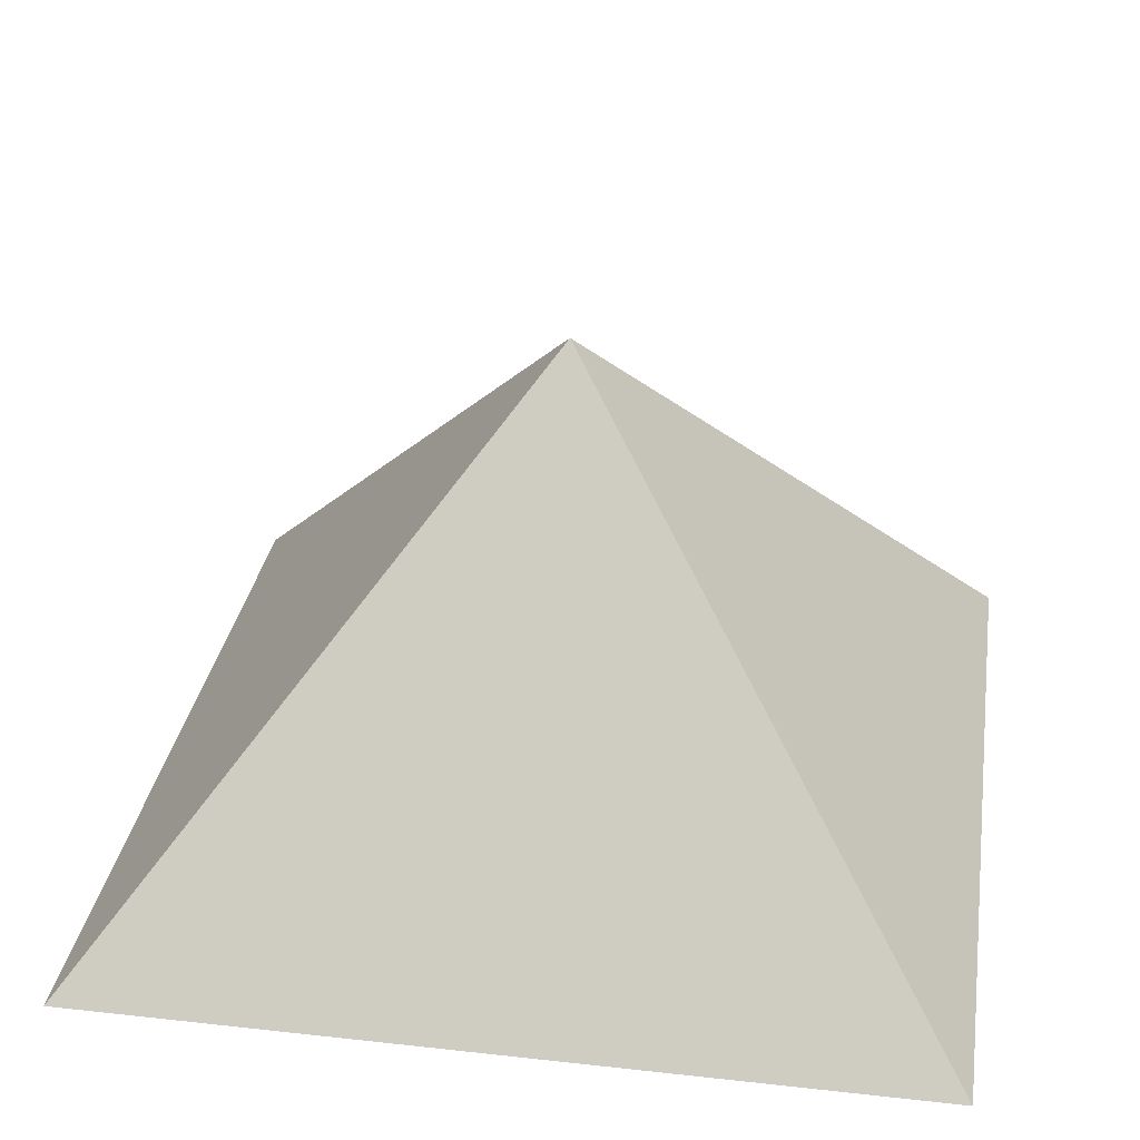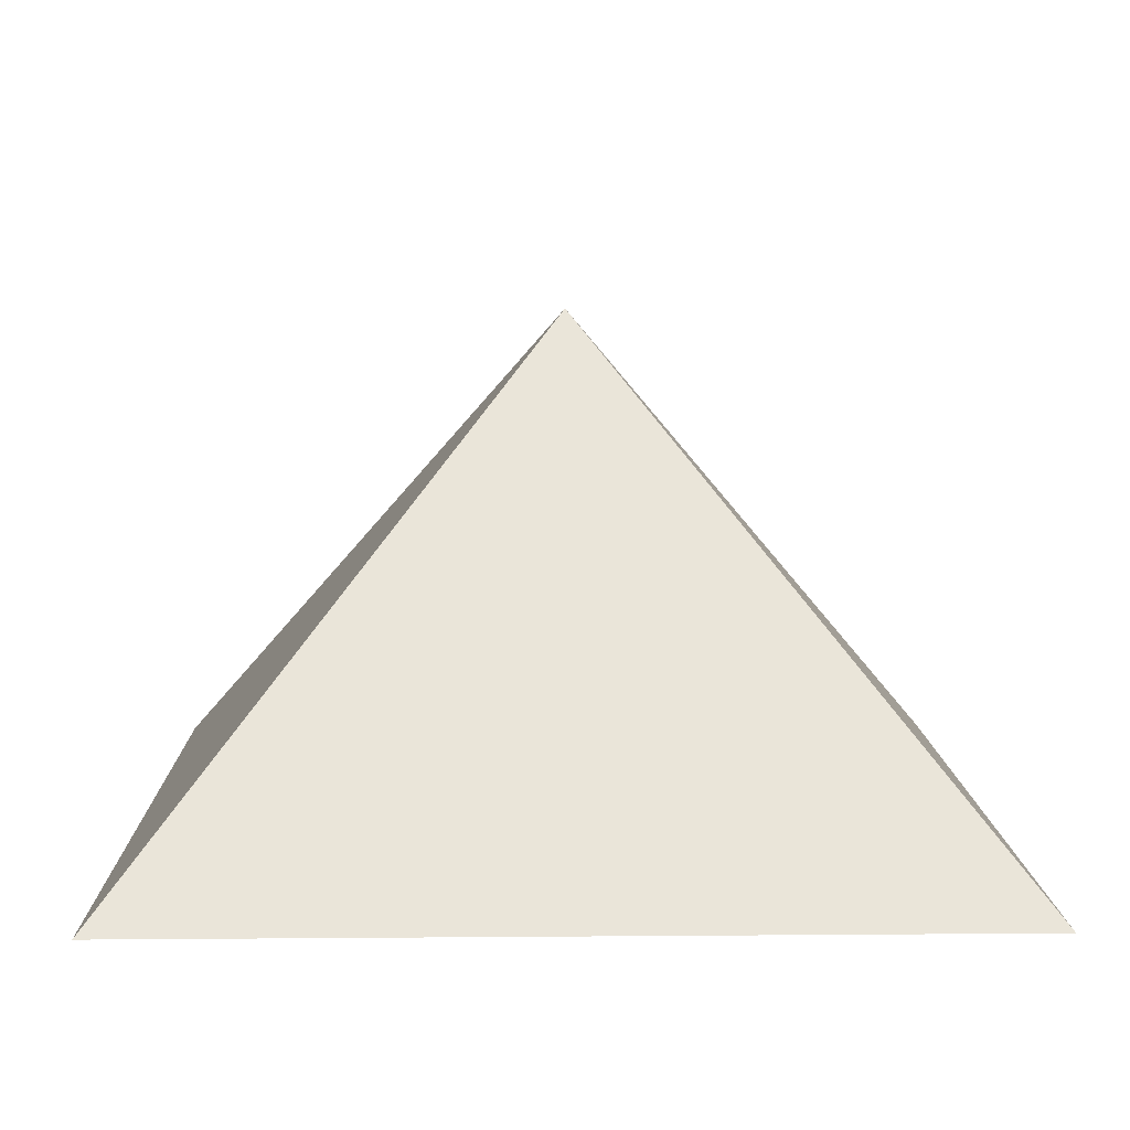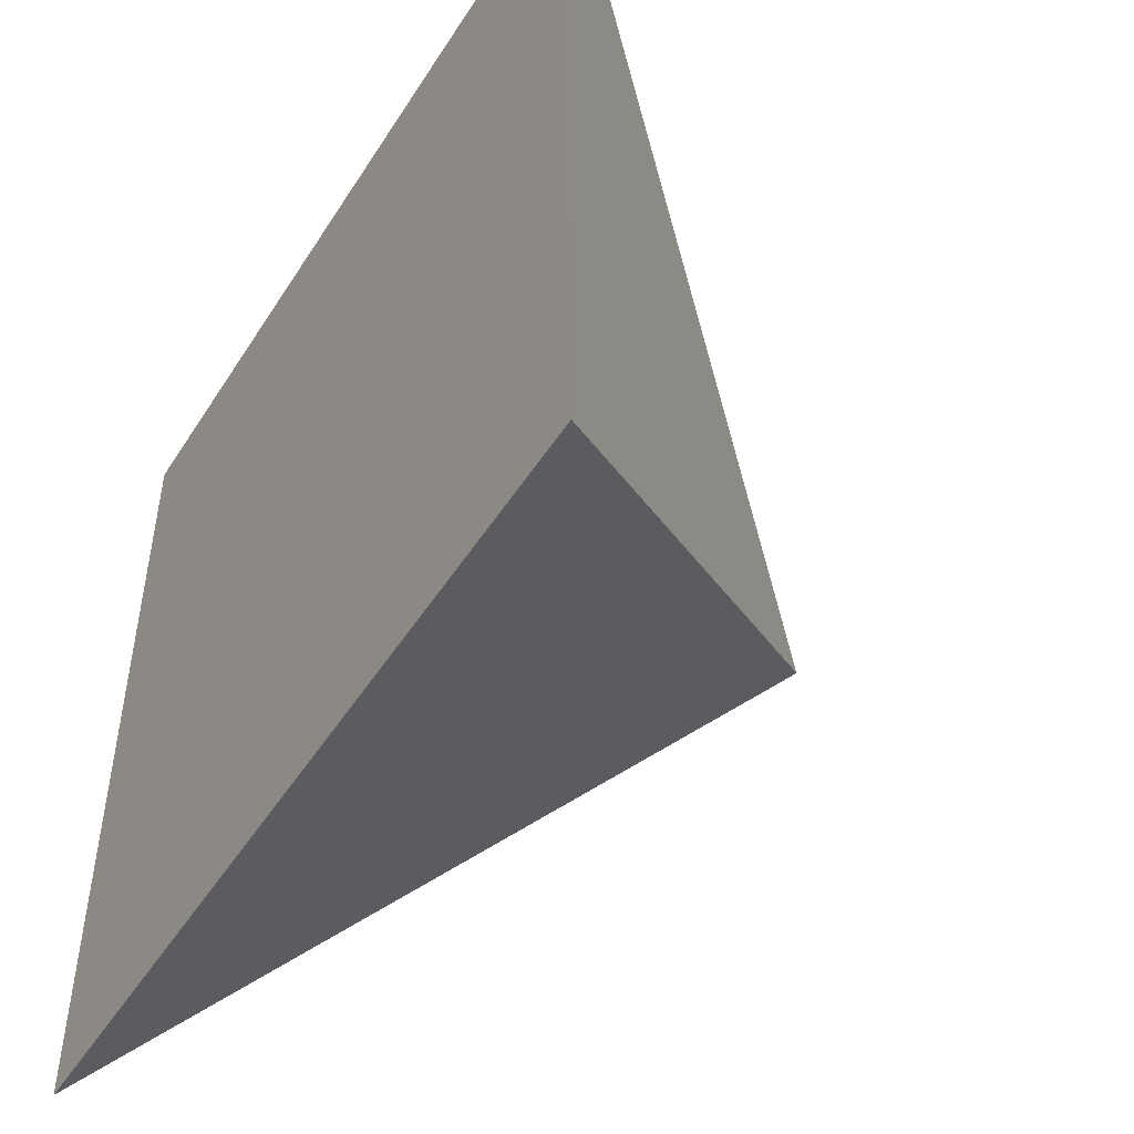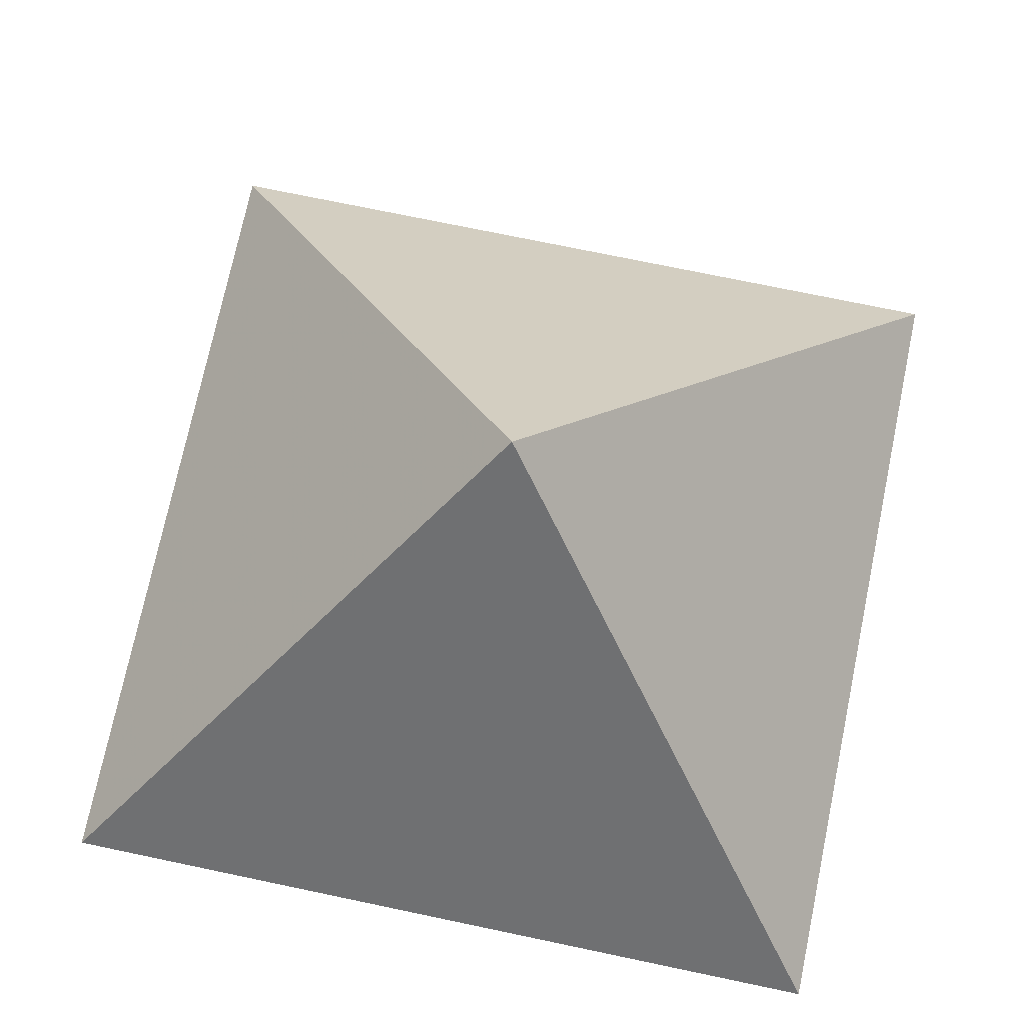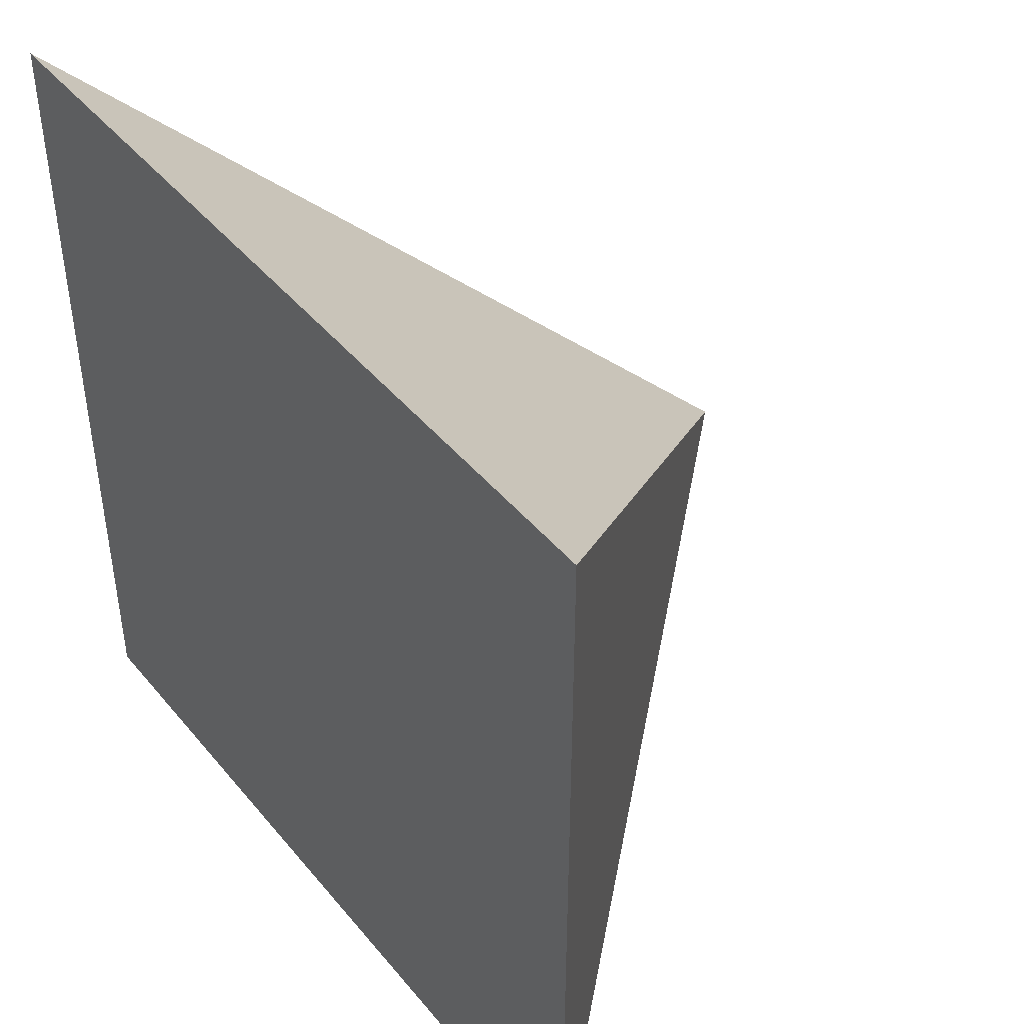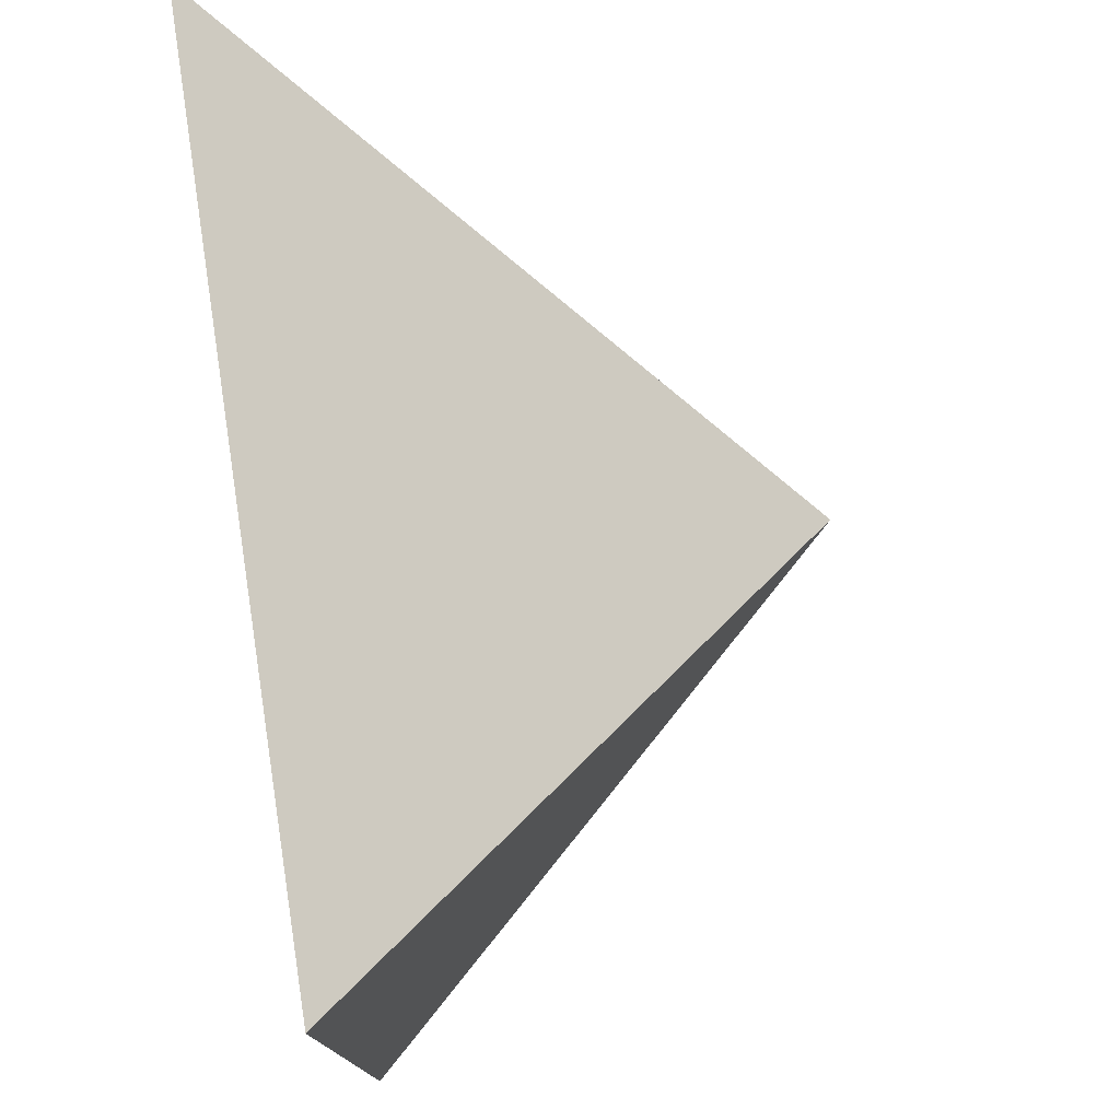
<metadata>
{"format":"obj","ext":"obj","renderer":"f3d","projection":"perspective","resolution":1024,"background":"white","views":[{"elev":31.5,"azim":98.9,"up":"+Y"},{"elev":8.4,"azim":88.7,"up":"+Y"},{"elev":-49.5,"azim":58.7,"up":"+Z"},{"elev":74.1,"azim":101.8,"up":"+Y"},{"elev":44.3,"azim":53.4,"up":"+Z"},{"elev":76.8,"azim":81.3,"up":"+Z"}]}
</metadata>
<code>
g cube
v 0 0.3 0
v -0.5 -0.3 0.5
v -0.5 -0.3 -0.5
v 0.5 -0.3 -0.5
v 0.5 -0.3 0.5
f 2 3 4
f 2 5 4
f 1 2 3
f 1 3 4
f 1 4 5
f 1 5 2

</code>
